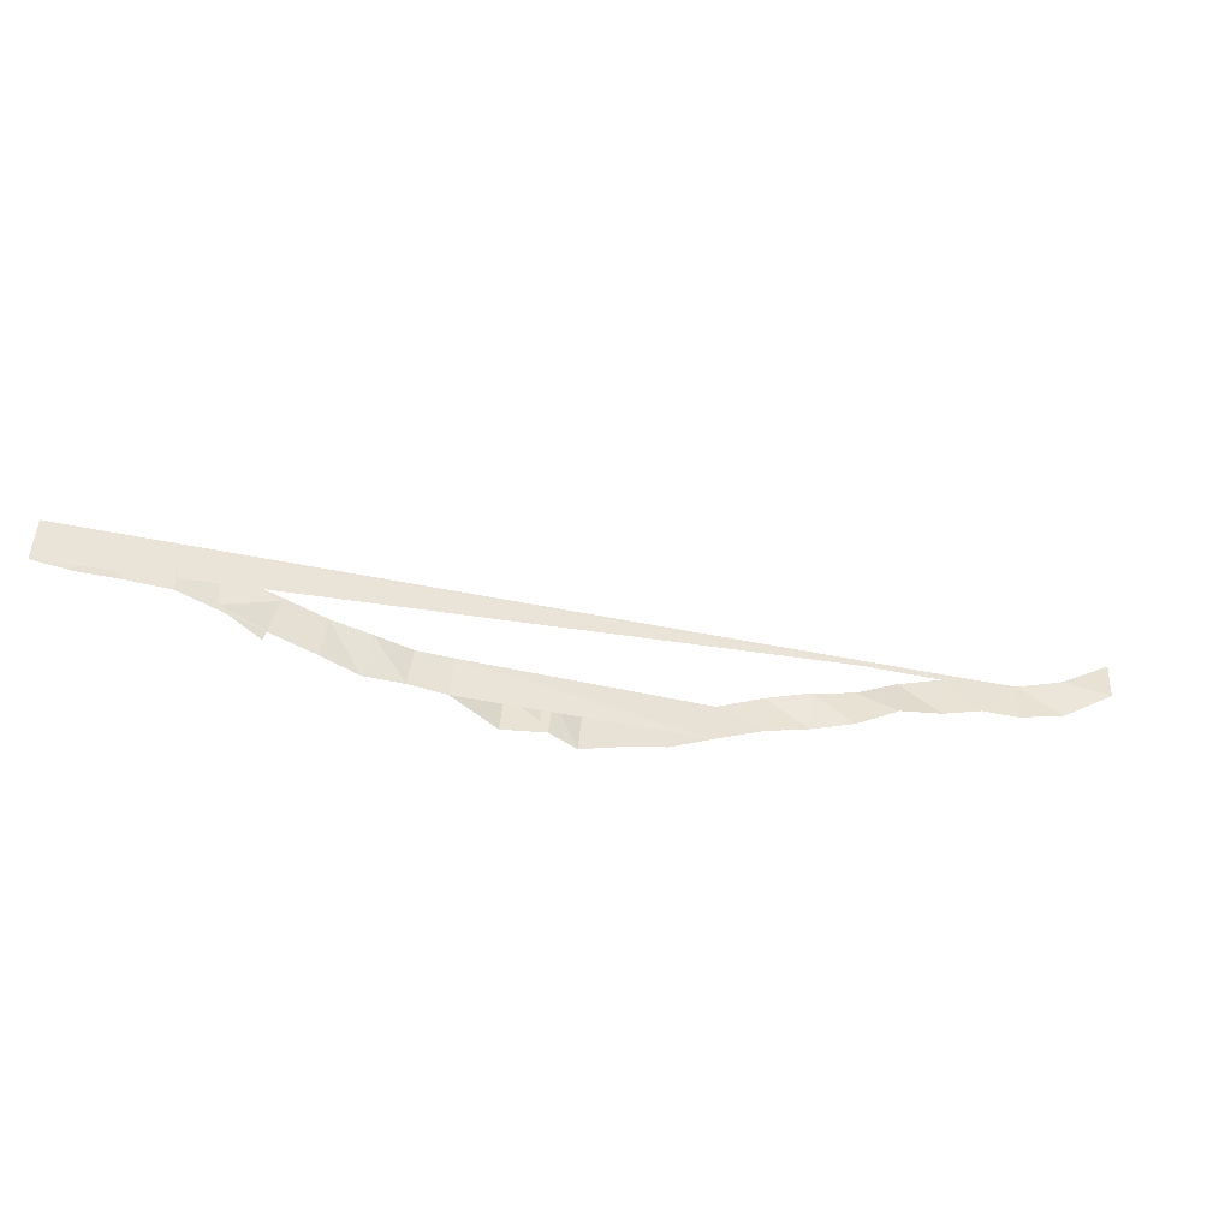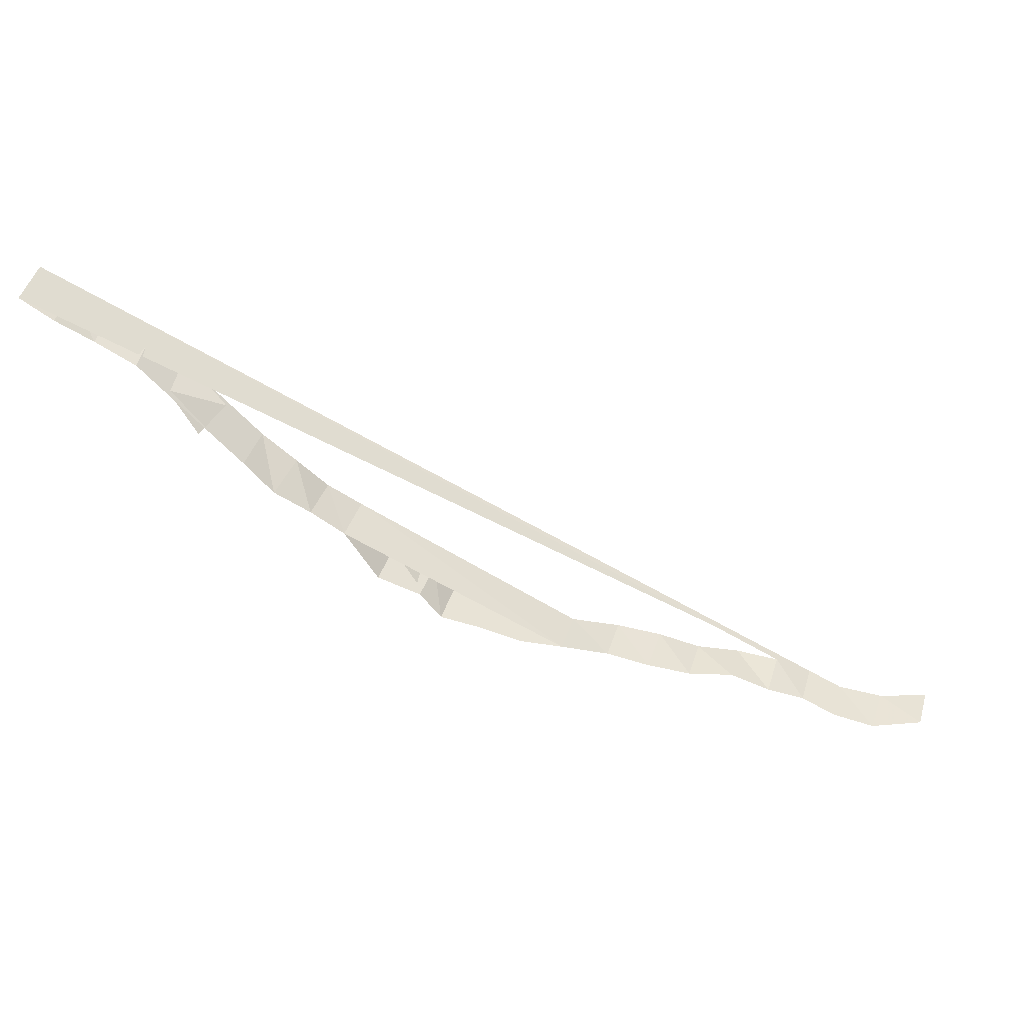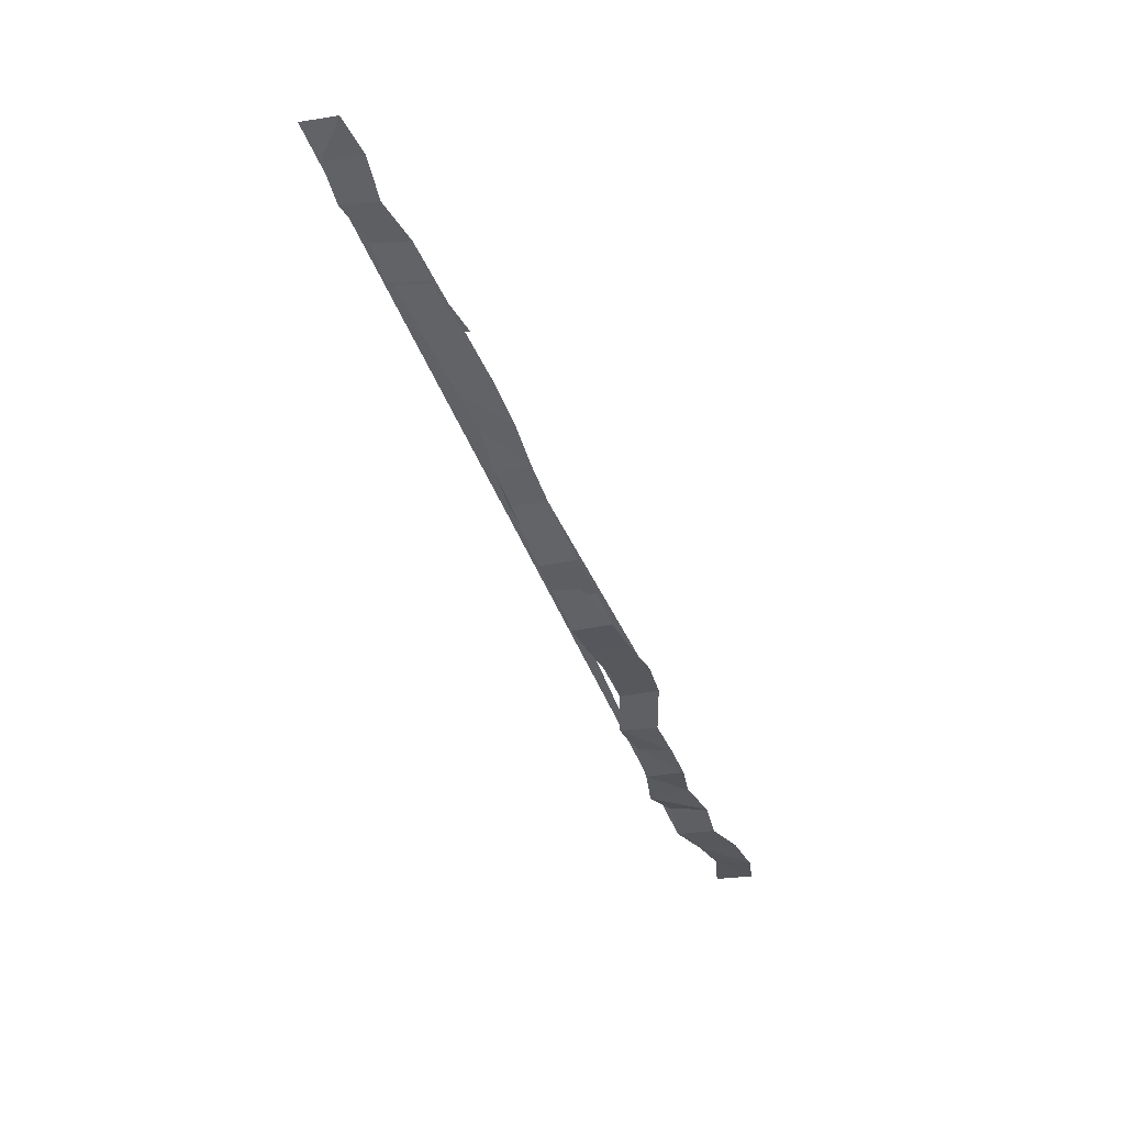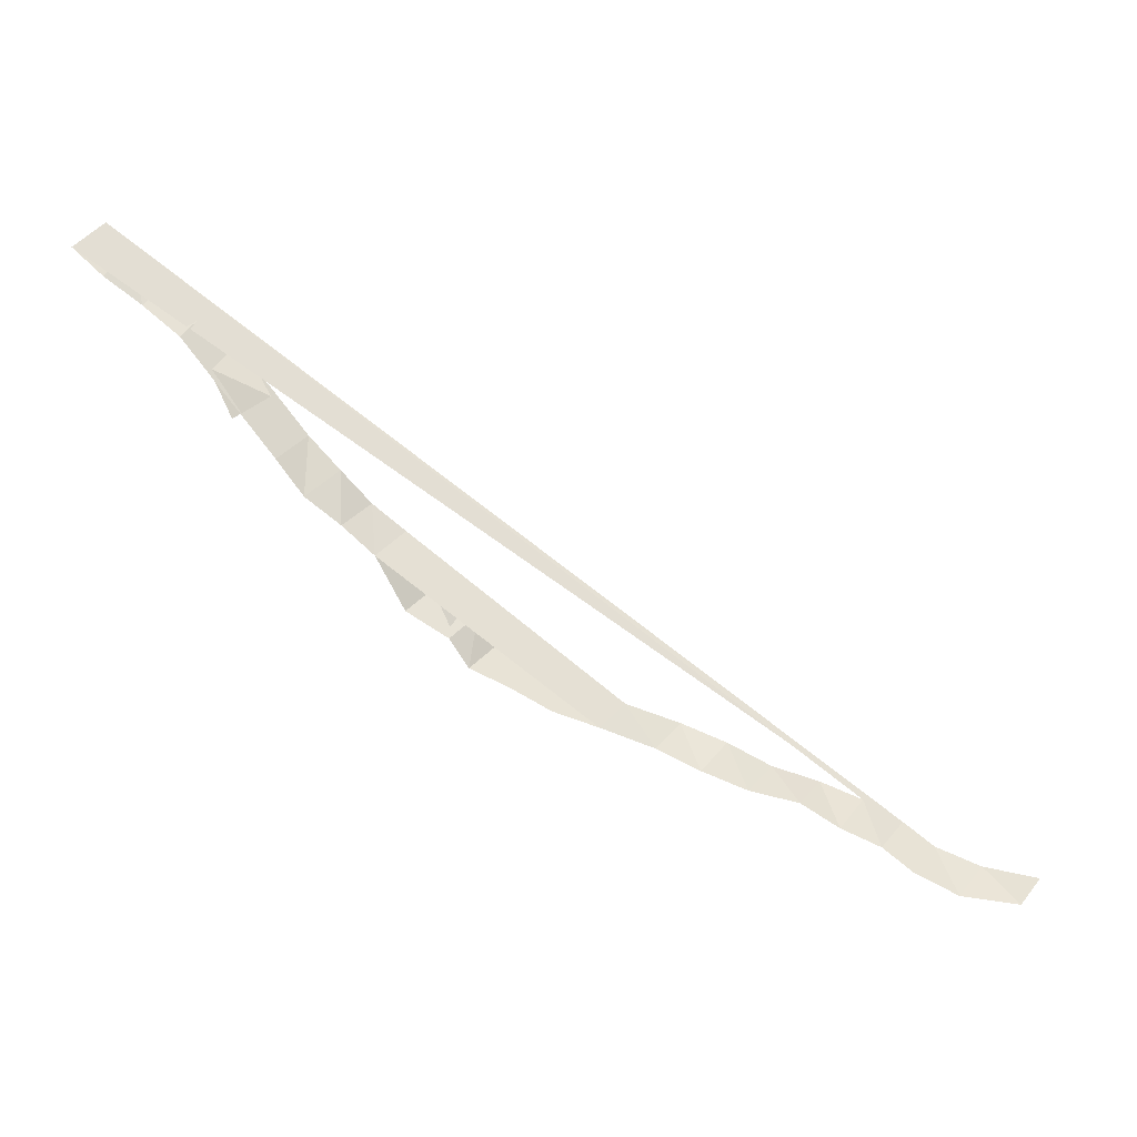
<metadata>
{"format":"obj","ext":"obj","renderer":"f3d","projection":"perspective","resolution":1024,"background":"white","views":[{"elev":-50.0,"azim":13.8,"up":"+Y"},{"elev":39.4,"azim":12.2,"up":"+Z"},{"elev":-10.2,"azim":-54.4,"up":"+Z"},{"elev":33.6,"azim":28.4,"up":"+Z"}]}
</metadata>
<code>
v -962.2 -220.8 444.8
v -962.3 -222.1 444.8
v -961.2 -220.9 444.4
v -961.3 -222.3 444.4
v -960 -222 443.9
v -959.9 -220.7 444
v -958.5 -221.2 443.6
v -958.4 -219.8 443.5
v -969.5 -223.6 448.1
v -969.6 -224.9 448.2
v -970.7 -224.1 448.6
v -970.8 -225.4 448.6
v -971.9 -224.2 449
v -972 -225.6 449.1
v -973 -224.5 449.4
v -973.1 -225.8 449.5
v -981.6 -226 457.5
v -982.8 -226 458.1
v -981.6 -224.7 457.7
v -982.7 -224.7 458.3
v -983.7 -225 459
v -983.7 -226.3 458.9
v -984.6 -226.3 459.5
v -984.5 -225 459.7
v -962.2 -220.8 444.8
v -963.3 -221.2 445.4
v -962.3 -222.1 444.8
v -963.4 -222.6 445.4
v -964.5 -221.3 445.7
v -964.6 -222.7 445.9
v -965.7 -222 446.2
v -965.8 -223.3 446.3
v -965.7 -222 446.2
v -966.9 -222.4 446.9
v -965.8 -223.3 446.3
v -967.1 -223.7 446.8
v -968.2 -222.7 447.3
v -968.3 -224.1 447.3
v -969.5 -223.6 448.1
v -969.6 -224.9 448.2
v -975.8 -224.5 452.3
v -975.9 -225.8 452.2
v -974.8 -224.7 450.9
v -974.9 -226 450.9
v -973.7 -225.8 450.2
v -973.6 -224.4 450.2
v -973.1 -225.8 449.5
v -973 -224.5 449.4
v -975.8 -224.5 452.3
v -976.7 -224.7 453
v -975.9 -225.8 452.2
v -976.9 -226 453
v -977.5 -224.9 453.9
v -977.8 -226.2 453.7
v -978.5 -224.9 454.7
v -978.7 -226.2 454.6
v -981.6 -224.7 457.7
v -981.6 -226 457.5
v -980.8 -224.6 456.9
v -980.8 -225.9 456.7
v -979.4 -225.2 455.9
v -979.9 -226.4 455.6
v -978.7 -226.2 454.6
v -978.5 -224.9 454.7
f 1 2 3
f 3 2 4
f 3 4 3
f 3 4 5
f 3 5 6
f 6 5 7
f 6 7 8
f 8 7 8
f 8 8 9
f 9 8 9
f 9 9 10
f 10 9 11
f 10 11 12
f 12 11 13
f 12 13 14
f 14 13 15
f 14 15 16
f 16 15 16
f 16 16 17
f 17 16 17
f 17 17 18
f 18 17 19
f 18 19 18
f 18 19 20
f 18 20 18
f 18 20 21
f 18 21 22
f 22 21 21
f 22 21 23
f 23 21 24
f 23 24 25
f 25 24 26
f 25 26 27
f 27 26 26
f 27 26 28
f 28 26 29
f 28 29 30
f 30 29 31
f 30 31 32
f 32 31 33
f 32 33 34
f 34 33 35
f 34 35 34
f 34 35 36
f 34 36 37
f 37 36 38
f 37 38 39
f 39 38 40
f 39 40 41
f 41 40 42
f 41 42 43
f 43 42 44
f 43 44 43
f 43 44 45
f 43 45 46
f 46 45 47
f 46 47 48
f 48 47 49
f 48 49 50
f 50 49 51
f 50 51 50
f 50 51 52
f 50 52 53
f 53 52 54
f 53 54 55
f 55 54 56
f 55 56 57
f 57 56 58
f 57 58 59
f 59 58 60
f 59 60 61
f 61 60 62

</code>
